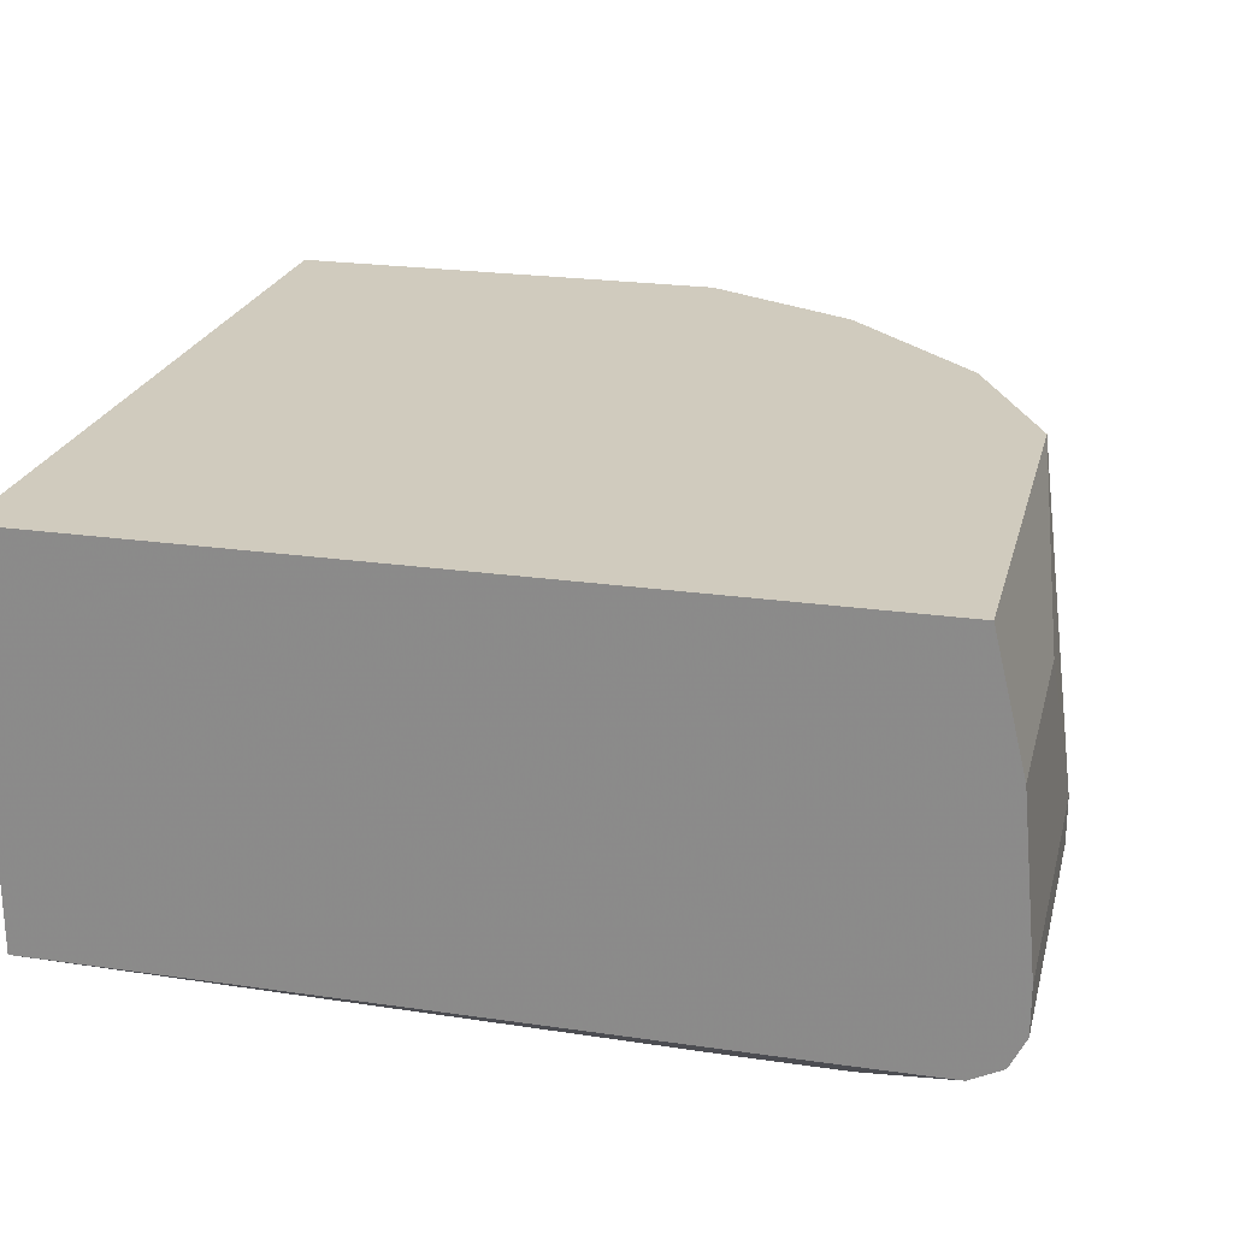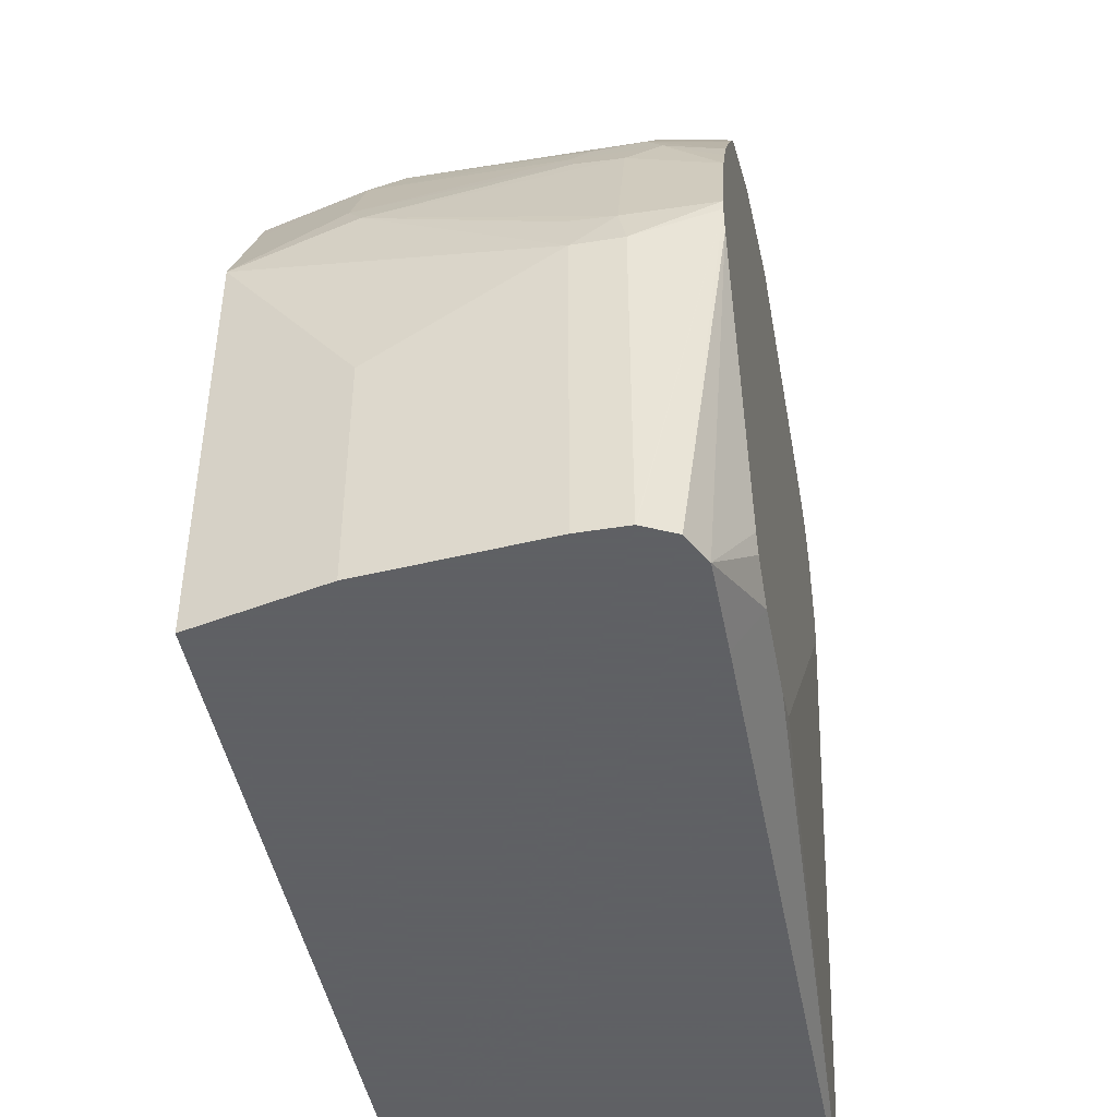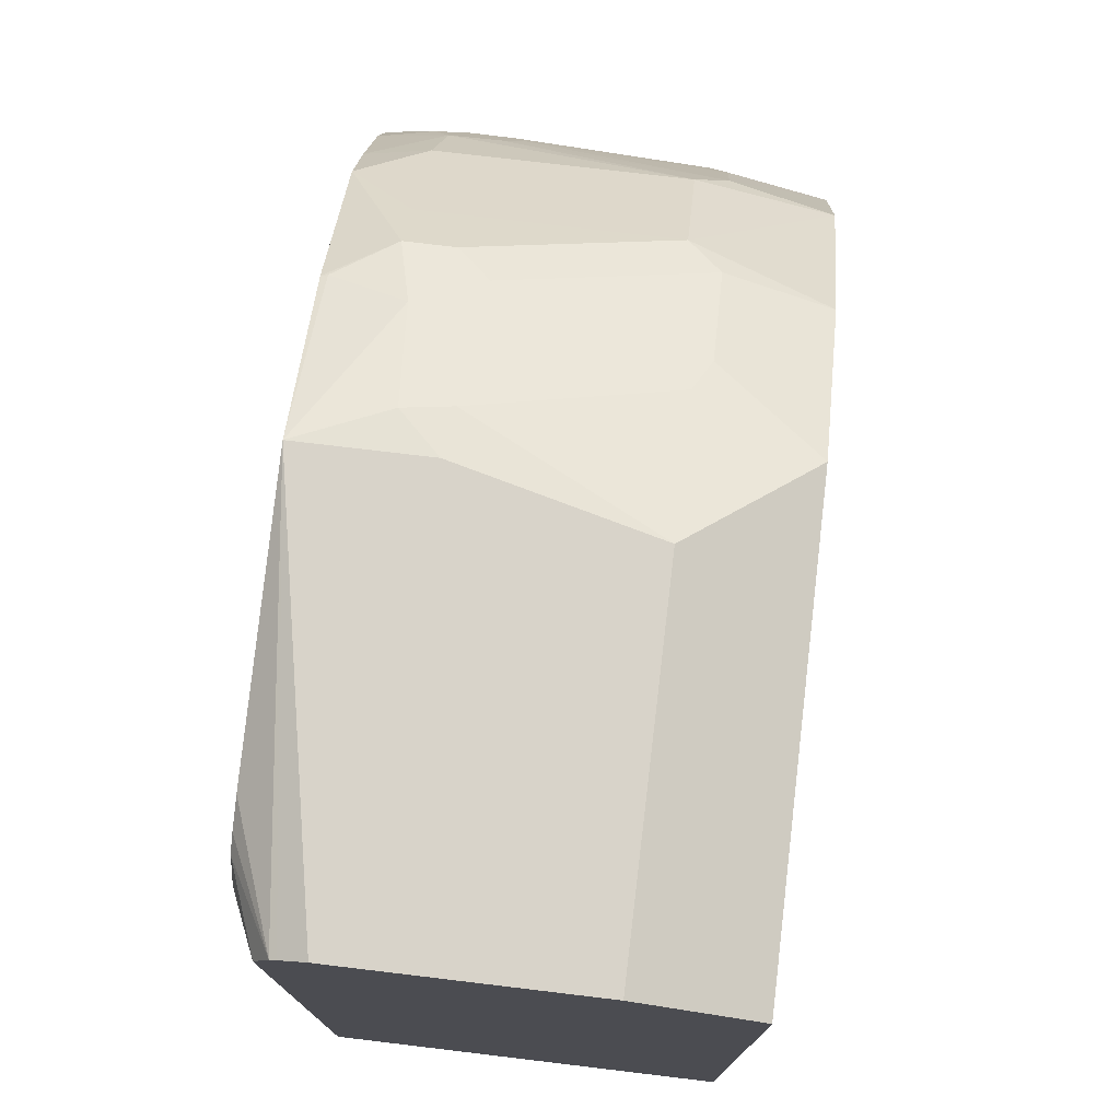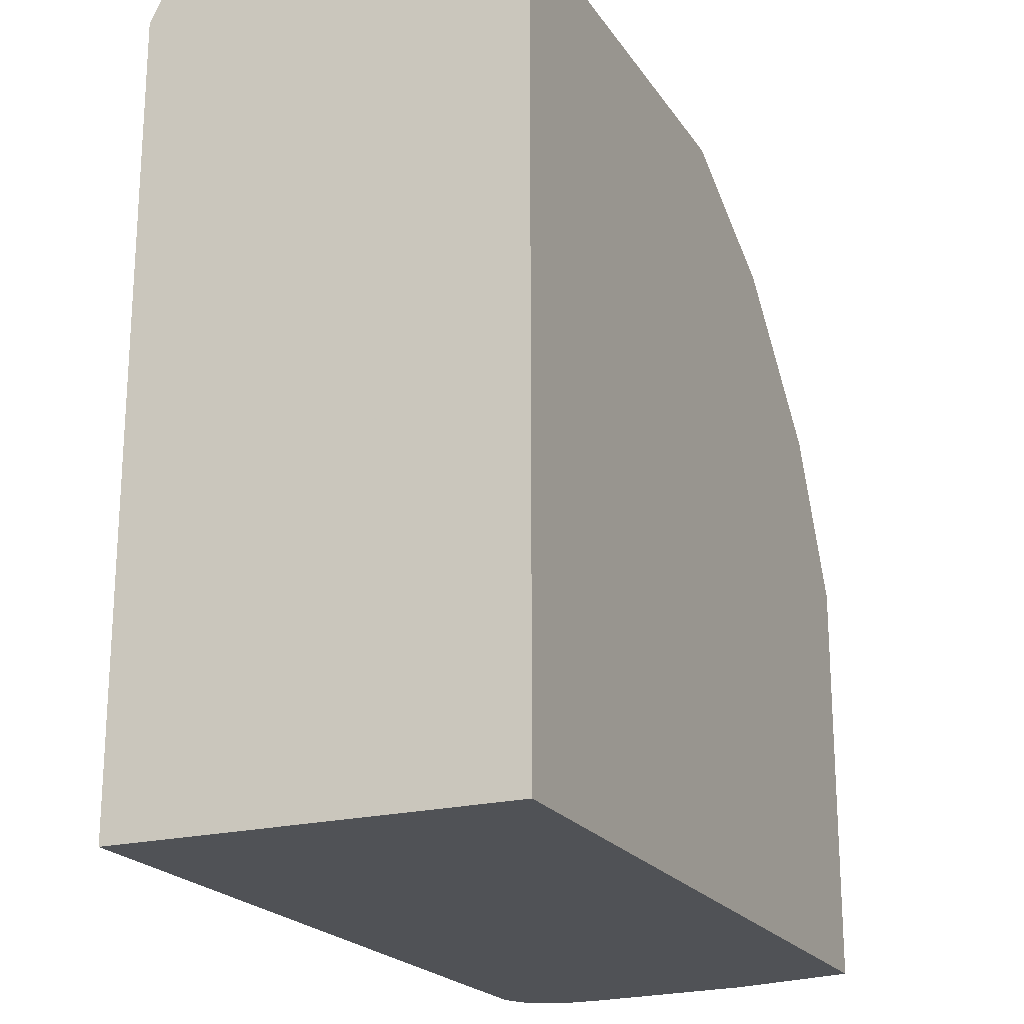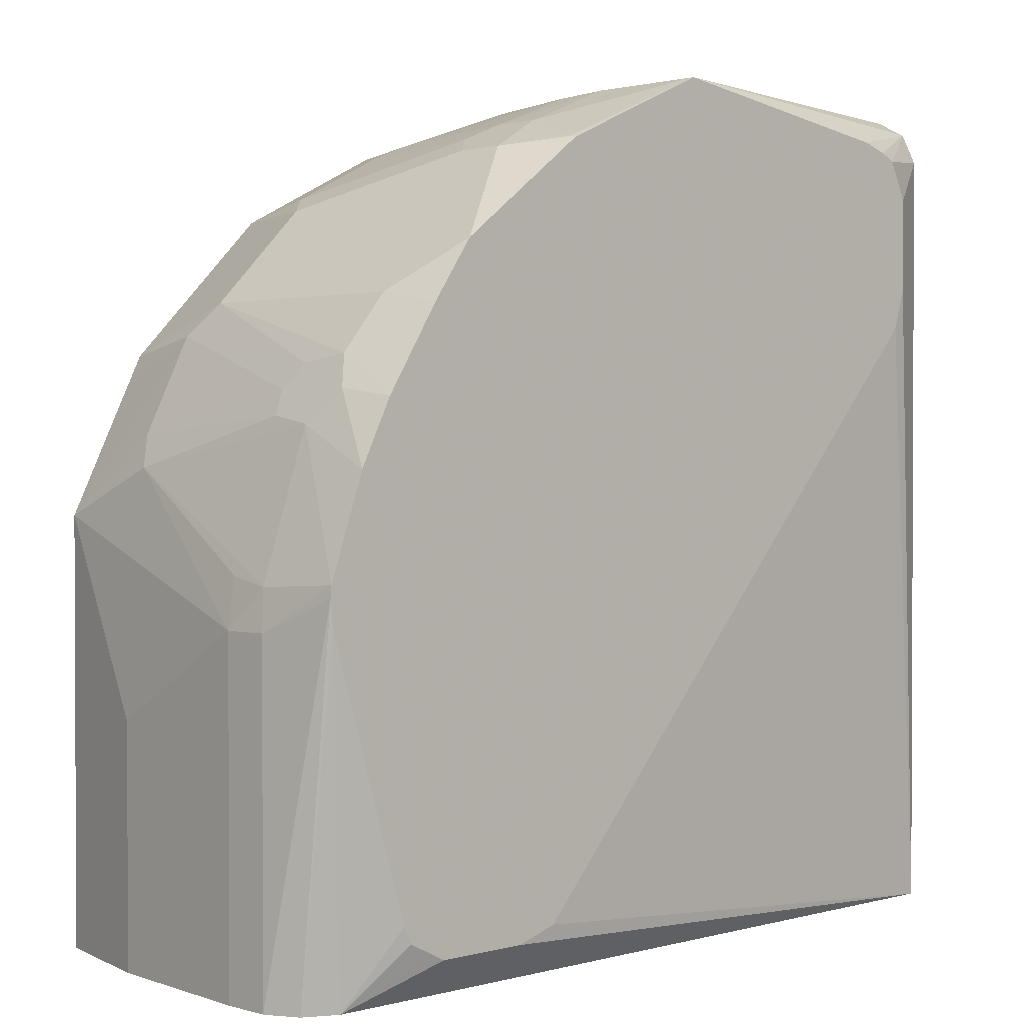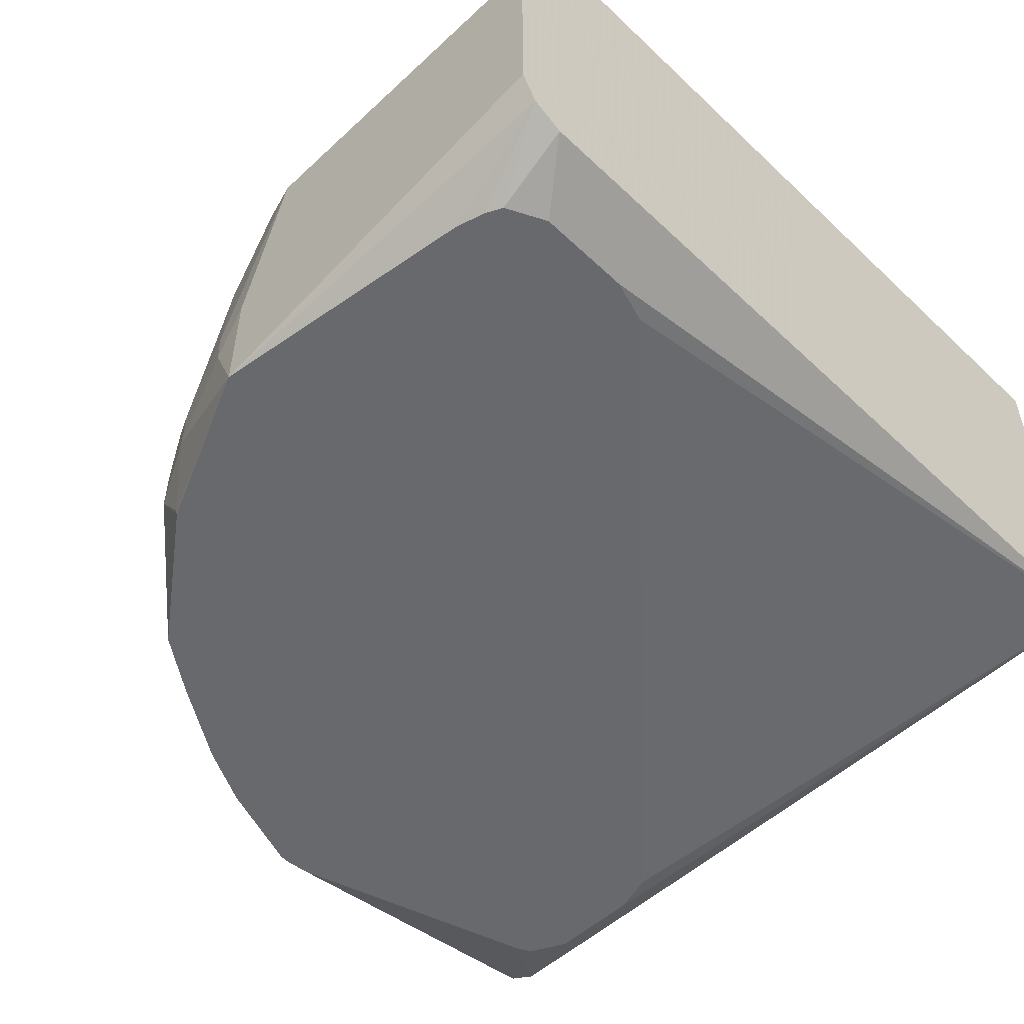
<metadata>
{"format":"obj","ext":"obj","renderer":"f3d","projection":"perspective","resolution":1024,"background":"white","views":[{"elev":23.3,"azim":-166.3,"up":"+Y"},{"elev":-45.3,"azim":-79.4,"up":"+Z"},{"elev":75.8,"azim":96.8,"up":"+Z"},{"elev":-21.0,"azim":114.3,"up":"+Z"},{"elev":1.4,"azim":-44.5,"up":"+Z"},{"elev":-52.7,"azim":44.8,"up":"+Y"}]}
</metadata>
<code>
v -0.4829 0.1478 0.1406
v -0.4829 0.1478 0.4384
v -0.4829 7.6e-06 0.1406
v -0.7891 0.1478 0.1406
v -0.4829 0.1052 0.4559
v -0.6488 0.1478 0.4384
v -0.4829 7.6e-06 0.4384
v -0.5054 -0.01118 0.3858
v -0.5102 -0.01118 0.3699
v -0.703 -0.01118 0.1594
v -0.719 -0.01118 0.1547
v -0.7019 -0.000148 0.1406
v -0.8008 0.09937 0.1406
v -0.7891 0.1478 0.2981
v -0.4829 0.01754 0.4559
v -0.6138 0.1052 0.4559
v -0.6589 0.1478 0.4334
v -0.678 0.1111 0.4325
v -0.6664 0.1052 0.4384
v -0.4829 0.005858 0.4501
v -0.5127 -0.01118 0.4354
v -0.5081 -0.01118 0.4262
v -0.5054 -0.01118 0.4208
v -0.7541 -0.01118 0.1547
v -0.7541 -0.000148 0.1406
v -0.8066 0.03508 0.1406
v -0.8008 0.09937 0.228
v -0.8066 0.03508 0.263
v -0.7891 0.1052 0.3156
v -0.7833 0.1111 0.3273
v -0.7658 0.1111 0.3624
v -0.7658 0.1478 0.3449
v -0.4829 0.00816 0.4513
v -0.6313 -0.01118 0.4559
v -0.6488 0.03727 0.4515
v -0.6313 0.03508 0.4559
v -0.6722 0.1478 0.4267
v -0.7131 0.1111 0.415
v -0.6956 0.04093 0.4325
v -0.6839 0.03508 0.4384
v -0.5293 -0.01118 0.4416
v -0.5187 -0.01118 0.4384
v -0.7594 -0.01118 0.1573
v -0.7891 7.6e-06 0.1406
v -0.8066 0.01754 0.1406
v -0.8037 0.02047 0.2777
v -0.8023 0.03727 0.2806
v -0.8066 0.01754 0.263
v -0.7862 0.02047 0.3302
v -0.7847 0.03727 0.3332
v -0.7804 0.03946 0.3419
v -0.7599 0.09937 0.3741
v -0.7599 0.1478 0.3565
v -0.776 0.03288 0.3507
v -0.6459 0.02047 0.453
v -0.6839 0.01754 0.4384
v -0.6927 -0.008768 0.4296
v -0.6922 -0.01118 0.4291
v -0.7073 0.1478 0.4092
v -0.7248 0.09937 0.4092
v -0.7073 0.02924 0.4267
v -0.7686 -0.01118 0.1619
v -0.7716 -0.01118 0.168
v -0.8013 -0.01118 0.266
v -0.7894 0.0001632 0.1406
v -0.8065 0.01725 0.1406
v -0.8023 -0.01118 0.2752
v -0.802 -0.01118 0.2794
v -0.7804 0.008783 0.3419
v -0.7891 -0.01118 0.3156
v -0.7745 0.01462 0.3536
v -0.7599 0.01169 0.3741
v -0.7248 0.1478 0.3916
v -0.7073 0.01169 0.4267
v -0.7424 -0.01118 0.3916
v -0.7248 0.01169 0.4092
v -0.8008 0.005858 0.1406
v -0.7828 -0.01118 0.3284
v -0.7774 -0.01118 0.339
v -0.7577 -0.01118 0.3697
f 31 52 53
f 31 53 32
f 31 51 54
f 31 54 52
f 34 36 55
f 34 55 56
f 34 56 57
f 34 57 58
f 38 59 60
f 35 40 55
f 37 59 38
f 38 60 61
f 38 61 39
f 39 61 40
f 40 61 74
f 30 51 31
f 35 55 36
f 30 50 51
f 20 42 21
f 29 49 50
f 40 74 56
f 18 39 40
f 18 40 19
f 19 40 35
f 20 33 34
f 20 34 41
f 20 41 42
f 29 50 30
f 24 43 44
f 26 45 48
f 26 48 28
f 28 46 47
f 28 47 29
f 28 48 46
f 29 47 46
f 29 46 49
f 24 44 25
f 40 56 55
f 74 76 75
f 44 62 63
f 57 74 58
f 58 74 75
f 59 73 60
f 60 76 74
f 60 74 61
f 64 67 77
f 64 77 65
f 56 74 57
f 66 77 67
f 69 79 71
f 69 70 78
f 71 79 80
f 71 80 72
f 72 80 75
f 72 75 76
f 18 38 39
f 69 78 79
f 43 62 44
f 53 60 73
f 52 72 76
f 44 63 64
f 44 64 65
f 45 66 67
f 45 67 48
f 46 48 68
f 46 68 49
f 48 67 68
f 52 76 60
f 49 69 50
f 49 70 69
f 50 69 51
f 51 69 71
f 51 71 54
f 52 60 53
f 52 54 71
f 52 71 72
f 49 68 70
f 18 37 38
f 1 5 15
f 16 35 36
f 1 59 37
f 1 37 17
f 1 17 6
f 1 6 2
f 2 6 16
f 2 16 5
f 3 7 23
f 3 23 8
f 3 8 9
f 3 9 10
f 3 10 11
f 3 11 12
f 4 13 27
f 4 27 14
f 5 16 36
f 1 73 59
f 1 53 73
f 1 32 53
f 1 4 14
f 1 2 5
f 17 37 18
f 1 15 33
f 1 33 20
f 1 20 7
f 1 7 3
f 1 3 12
f 5 36 34
f 1 12 25
f 1 44 65
f 1 65 77
f 1 77 66
f 1 66 45
f 1 45 26
f 1 26 13
f 1 13 4
f 1 25 44
f 5 34 15
f 1 14 32
f 6 18 19
f 8 62 43
f 8 43 24
f 8 24 11
f 8 11 10
f 8 10 9
f 11 24 25
f 13 26 28
f 8 63 62
f 13 28 27
f 14 28 29
f 14 29 30
f 14 30 31
f 14 31 32
f 15 34 33
f 16 19 35
f 6 17 18
f 14 27 28
f 8 64 63
f 11 25 12
f 8 22 21
f 8 67 64
f 7 20 21
f 7 21 22
f 7 22 23
f 8 23 22
f 8 21 42
f 8 42 41
f 6 19 16
f 8 41 34
f 8 58 75
f 8 75 80
f 8 80 79
f 8 79 78
f 8 78 70
f 8 70 68
f 8 68 67
f 8 34 58

</code>
